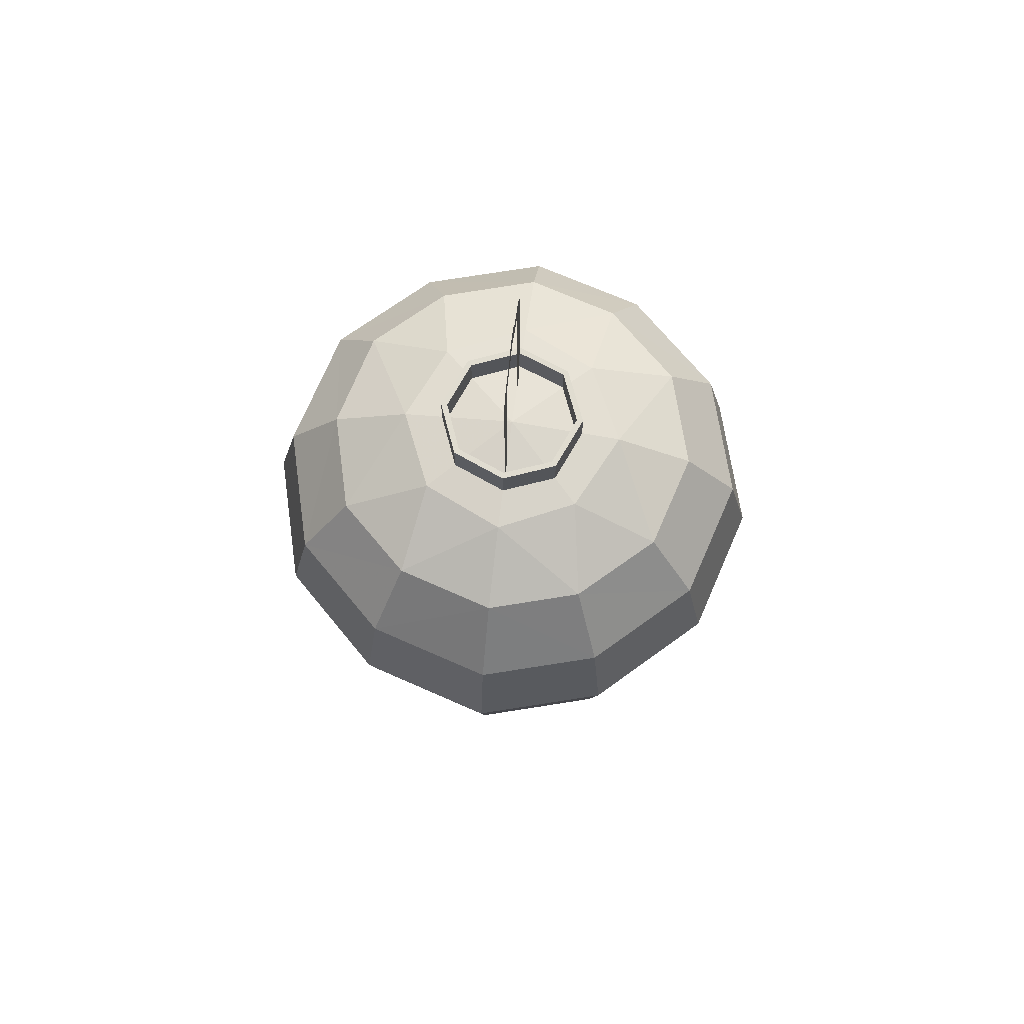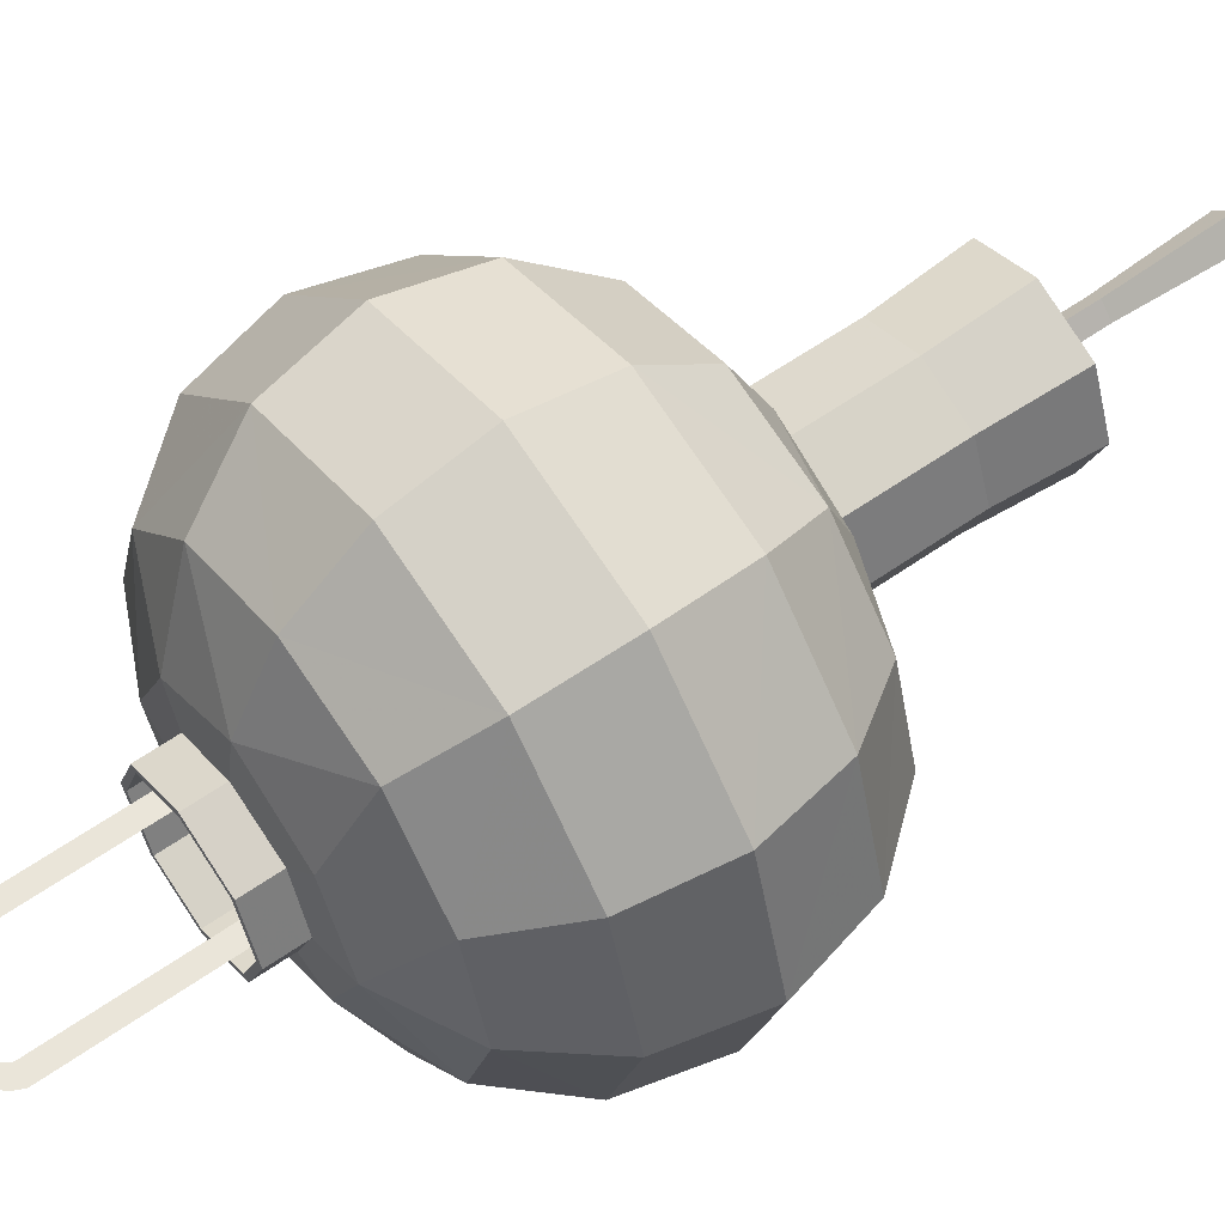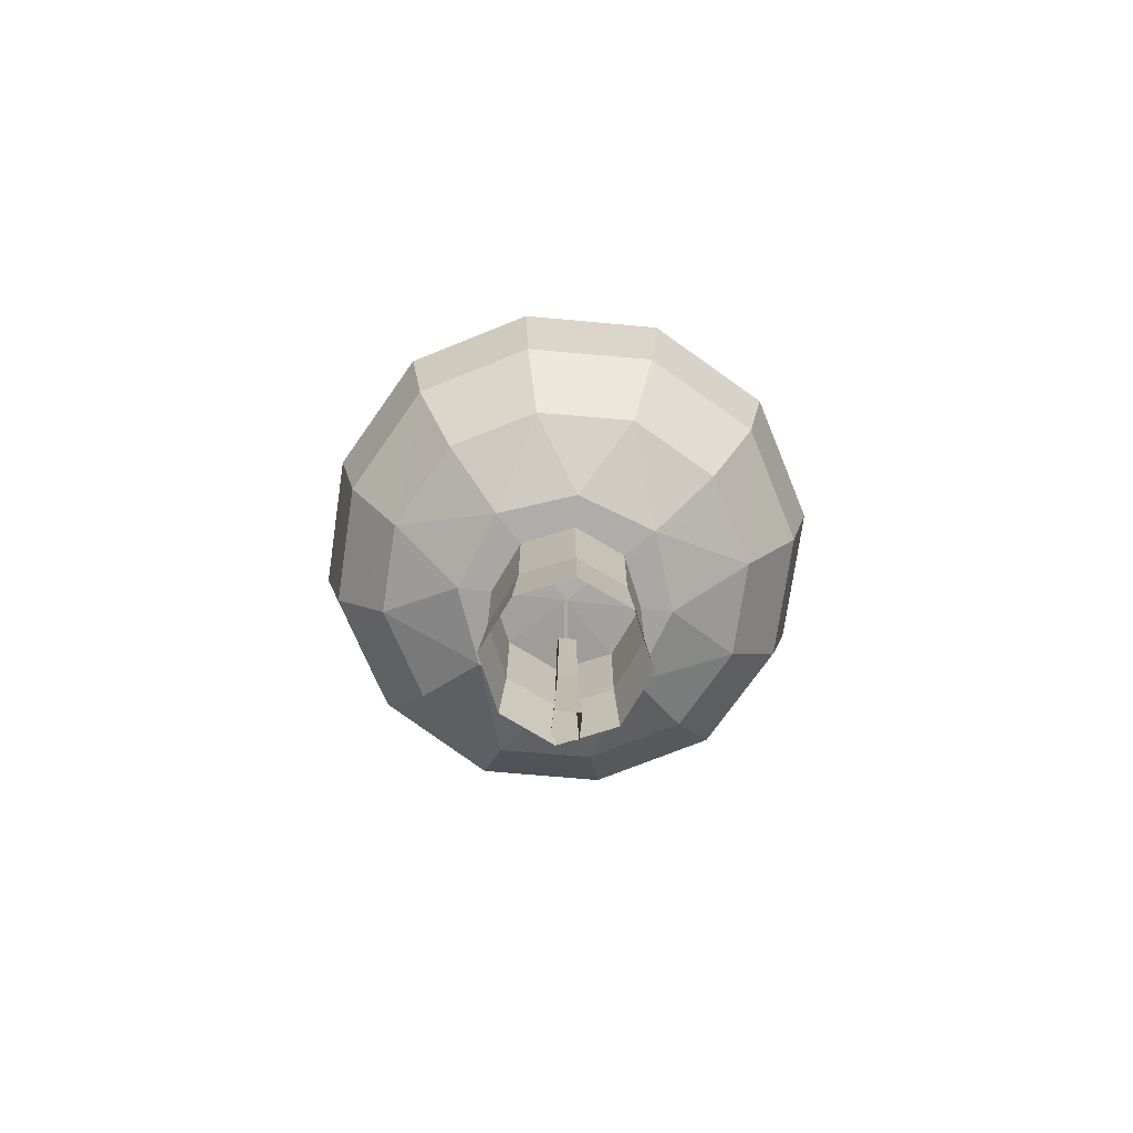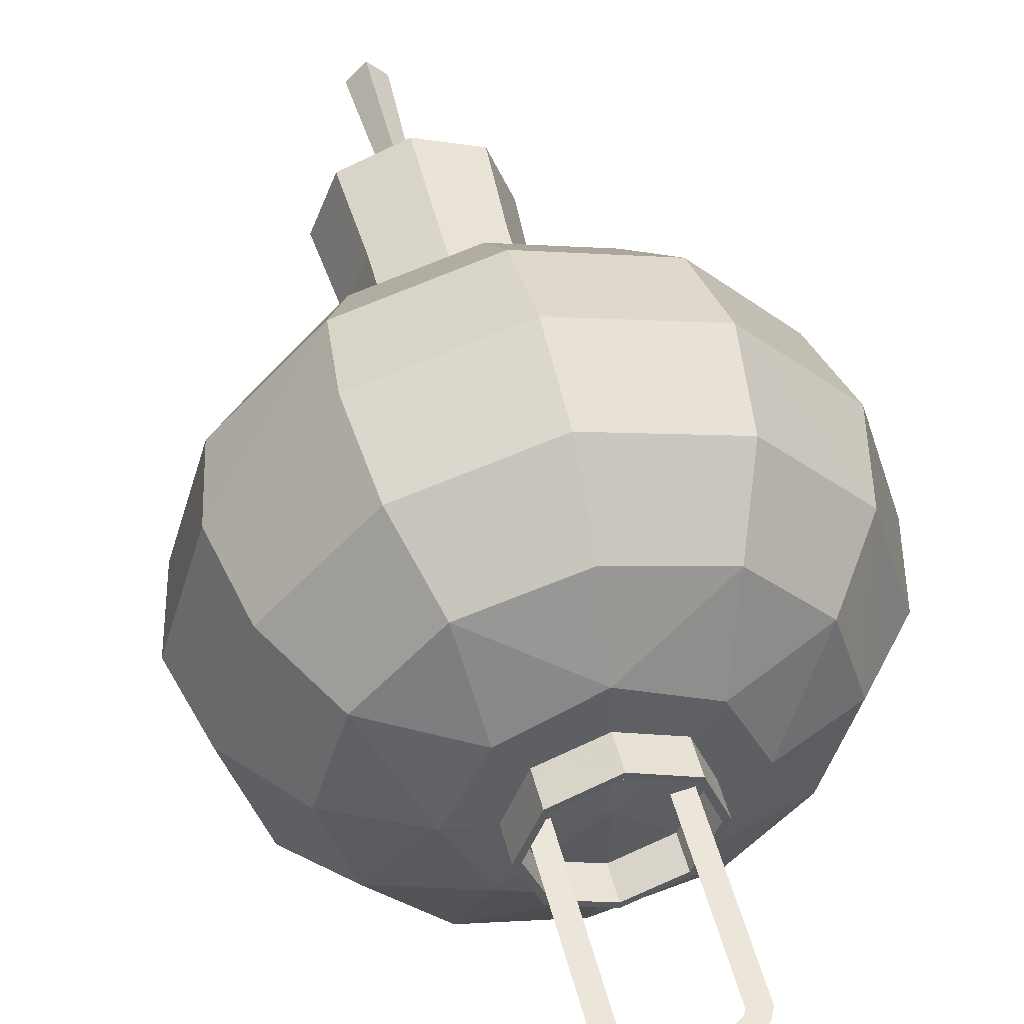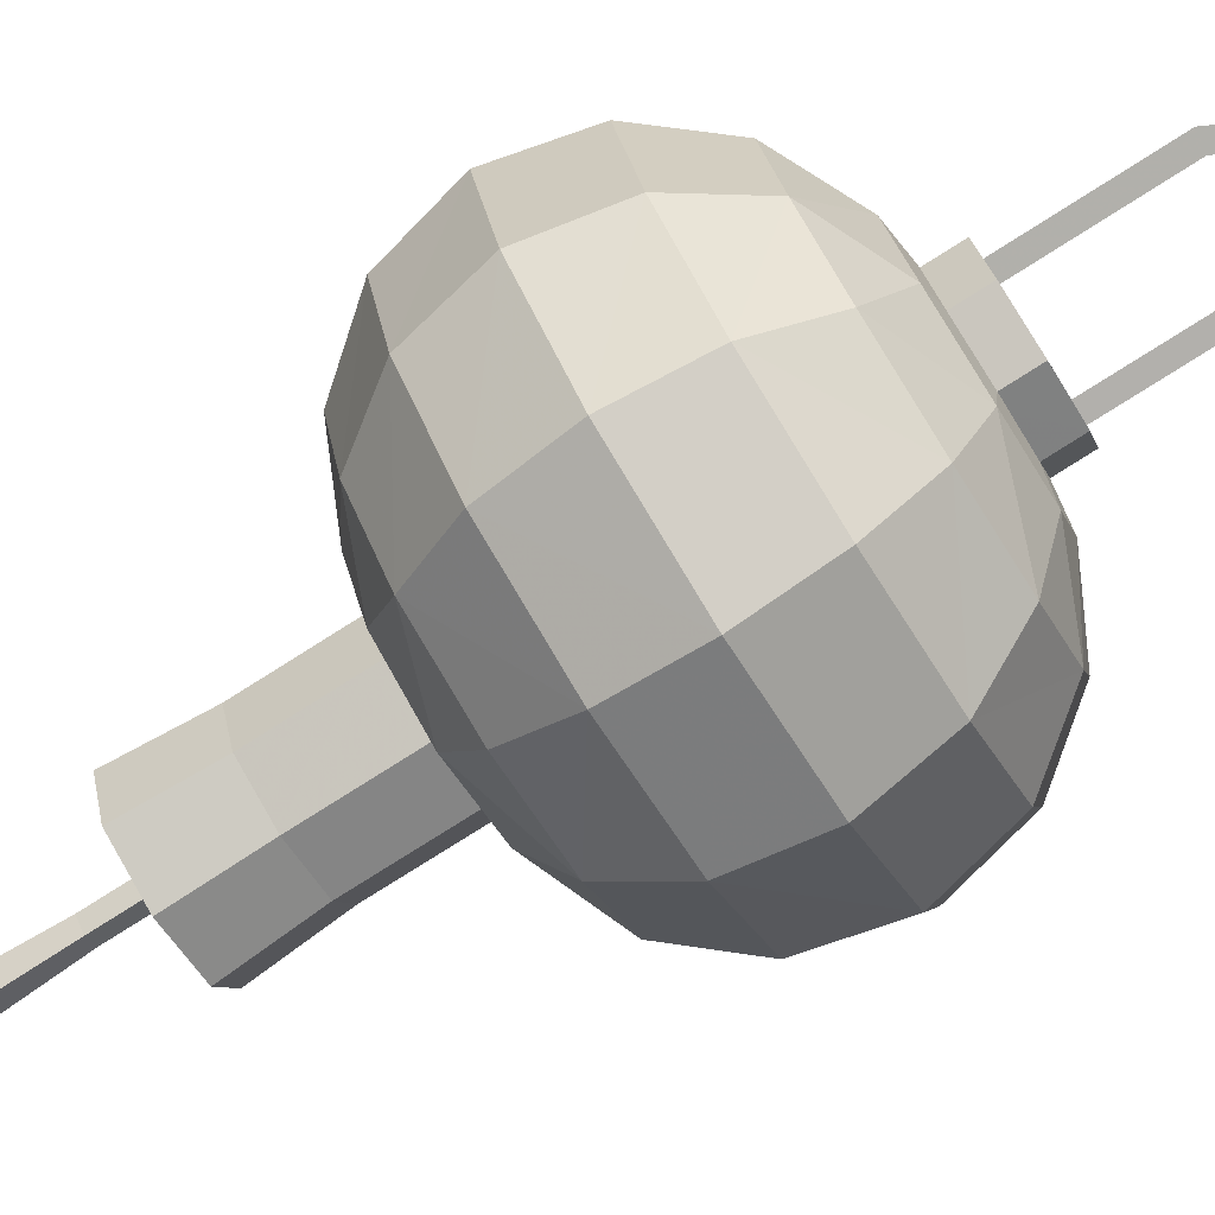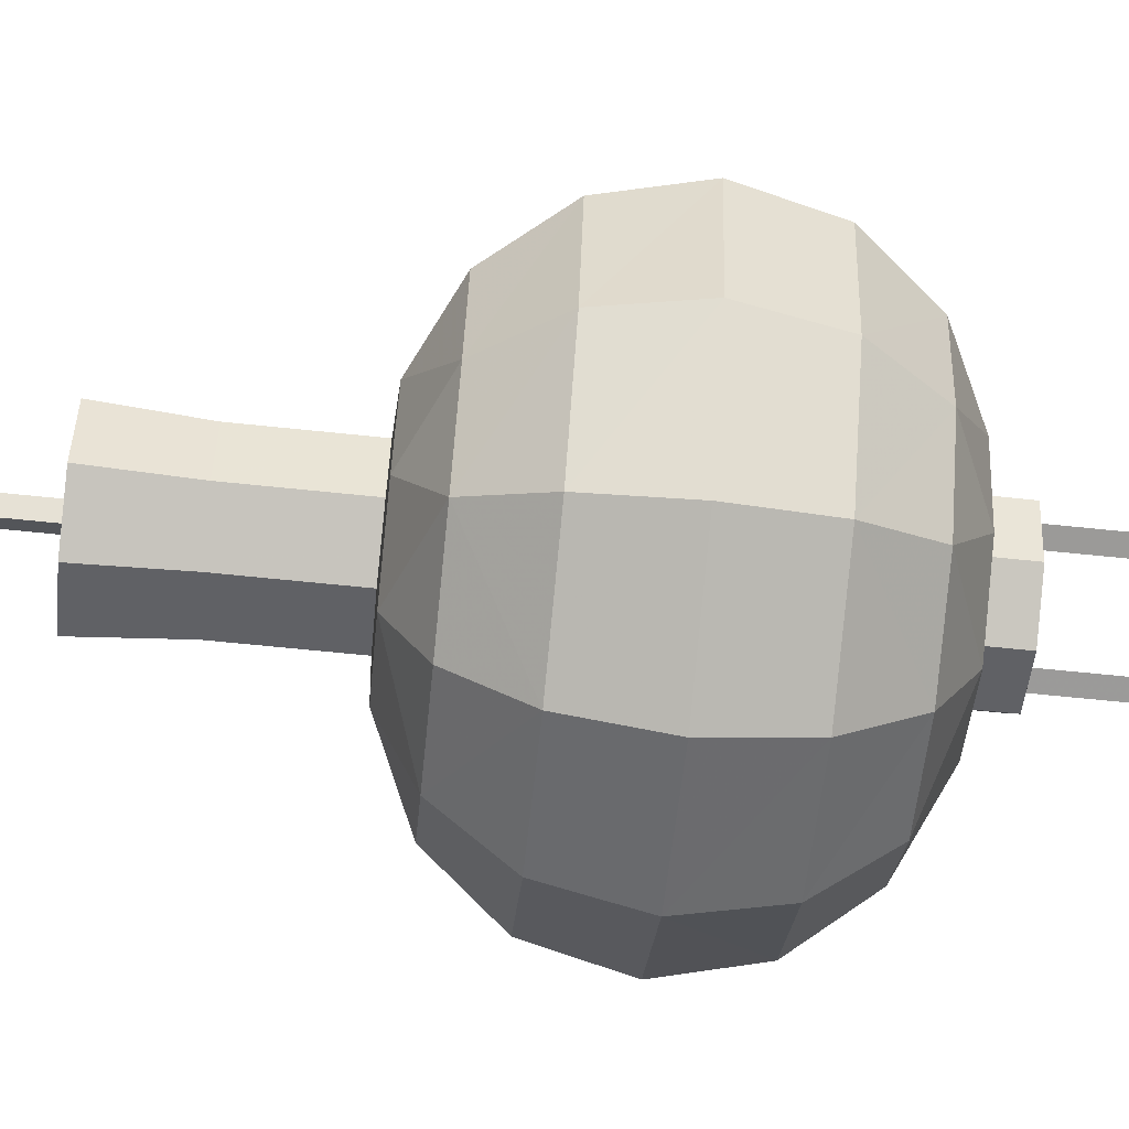
<metadata>
{"format":"obj","ext":"obj","renderer":"f3d","projection":"perspective","resolution":1024,"background":"white","views":[{"elev":69.7,"azim":97.3,"up":"+Z"},{"elev":58.5,"azim":53.9,"up":"+Y"},{"elev":-73.7,"azim":128.3,"up":"+Z"},{"elev":48.1,"azim":-14.0,"up":"+Y"},{"elev":-78.6,"azim":-57.7,"up":"+Y"},{"elev":-69.4,"azim":-95.8,"up":"+Y"}]}
</metadata>
<code>
g dahongdenglong
v 3.8 3.817 81.2
v 5.277 3e-06 81.2
v 5.748 2e-06 74.9
v 4.138 4.154 74.9
v 0 5.278 81.2
v 0 5.749 74.9
v 3.803 -3.874 81.2
v 1e-06 -5.277 81.2
v 1e-06 -5.749 74.9
v 4.142 -4.22 74.9
v 3.8 -3.871 89.88
v 1e-06 -5.272 89.88
v 0 5.272 89.88
v 3.797 3.817 89.88
v 5.272 4e-06 89.88
v 0.8761 2e-06 77.98
v 0.8761 1e-06 70.7
v 1e-06 0.8761 70.7
v 1e-06 0.8761 77.98
v 1e-06 -0.8761 77.98
v 1e-06 -0.8761 70.7
v 0.8761 1e-06 70.7
v 0.8761 2e-06 77.98
v 1.245 0 63.02
v 1e-06 1.245 63.02
v 1e-06 -1.245 63.02
v 1.245 0 63.02
v 2e-06 -17.36 96.43
v 2e-06 -13.53 91.75
v 6.897 -11.71 91.75
v 8.785 -14.99 96.42
v 2e-06 -18.78 102.4
v 9.444 -16.22 102.4
v 2e-06 -17.36 108.5
v 8.785 -14.99 108.5
v 2e-06 -13.53 113.1
v 6.897 -11.71 113.1
v 11.45 -6.828 91.75
v 13.53 4e-06 91.75
v 17.36 5e-06 96.43
v 14.79 -8.608 96.43
v 18.78 6e-06 102.4
v 16.02 -9.266 102.4
v 17.36 7e-06 108.5
v 14.79 -8.608 108.5
v 13.53 7e-06 113.1
v 11.45 -6.828 113.1
v -1e-06 17.36 96.43
v 8.709 14.83 96.42
v 6.82 11.56 91.75
v 0 13.53 91.75
v -1e-06 18.78 102.4
v 9.367 16.07 102.4
v -1e-06 17.36 108.5
v 8.709 14.83 108.5
v 0 13.53 113.1
v 6.82 11.56 113.1
v 11.61 6.444 91.75
v 14.94 8.224 96.43
v 16.18 8.883 102.4
v 14.94 8.224 108.5
v 11.61 6.444 113.1
v 6e-06 0.00297 130.4
v 0.4904 0.00297 130.2
v 0.7435 8e-06 131.4
v 4e-06 8e-06 131.6
v 0.9441 0.00297 129.6
v 1.519 0.00297 129.5
v 2.054 8e-06 130.3
v 1.439 8e-06 130.4
v 2.165 0.00297 129.4
v 2.945 8e-06 130.2
v 2.686 0.00297 129
v 3.793 8e-06 129.6
v 2.892 0.00297 128.6
v 4.169 8e-06 128.8
v 2.892 0.002969 116.1
v 4.169 6e-06 116.1
v -3.8 3.817 81.2
v -4.138 4.154 74.9
v -5.748 1e-06 74.9
v -5.277 2e-06 81.2
v -3.803 -3.874 81.2
v -4.142 -4.22 74.9
v -3.8 -3.871 89.88
v -3.797 3.817 89.88
v -5.272 3e-06 89.88
v -0.8761 2e-06 77.98
v 1e-06 0.8761 77.98
v 1e-06 0.8761 70.7
v -0.8761 1e-06 70.7
v 1e-06 -0.8761 77.98
v -0.8761 2e-06 77.98
v -0.8761 1e-06 70.7
v 1e-06 -0.8761 70.7
v 1e-06 1.245 63.02
v -1.245 0 63.02
v -1.245 0 63.02
v 1e-06 -1.245 63.02
v -8.785 -14.99 96.42
v -6.897 -11.71 91.75
v -9.444 -16.22 102.4
v -8.785 -14.99 108.5
v -6.897 -11.71 113.1
v -11.45 -6.828 91.75
v -14.79 -8.608 96.43
v -17.36 3e-06 96.43
v -13.53 2e-06 91.75
v -16.02 -9.266 102.4
v -18.78 3e-06 102.4
v -14.79 -8.608 108.5
v -17.36 4e-06 108.5
v -11.45 -6.828 113.1
v -13.53 5e-06 113.1
v -6.82 11.56 91.75
v -8.709 14.83 96.42
v -9.367 16.07 102.4
v -8.709 14.83 108.5
v -6.82 11.56 113.1
v -11.61 6.444 91.75
v -14.94 8.224 96.43
v -16.18 8.883 102.4
v -14.94 8.224 108.5
v -11.61 6.444 113.1
v -0.7435 8e-06 131.4
v -0.4904 0.002969 130.2
v -0.9441 0.002969 129.6
v -1.439 8e-06 130.4
v -2.054 7e-06 130.3
v -1.519 0.002969 129.5
v -2.945 7e-06 130.2
v -2.165 0.002969 129.4
v -3.793 7e-06 129.6
v -2.686 0.002969 129
v -4.169 7e-06 128.8
v -2.892 0.002969 128.6
v -4.169 6e-06 116.1
v -2.892 0.002968 116.1
v 3.51 3.401 115.1
v 4.826 6e-06 115.1
v 4.816 7e-06 118.5
v 3.503 3.394 118.5
v 0 4.826 115.1
v 0 4.816 118.5
v 3.392 -3.494 115.1
v 1e-06 -4.826 115.1
v 1e-06 -4.816 118.5
v 3.385 -3.488 118.5
v 3.803 3.706 118.5
v 5.272 7e-06 118.5
v 5.283 6e-06 115.1
v 3.81 3.713 115.1
v 0 5.272 118.5
v 0 5.283 115.1
v 3.699 -3.785 118.5
v 1e-06 -5.272 118.5
v 1e-06 -5.283 115.1
v 3.706 -3.792 115.1
v 3.503 3.394 118.5
v 4.816 7e-06 118.5
v 5.272 7e-06 118.5
v 3.803 3.706 118.5
v 0 5.272 118.5
v 0 4.816 118.5
v 3.699 -3.785 118.5
v 3.385 -3.488 118.5
v 1e-06 -4.816 118.5
v 1e-06 -5.272 118.5
v -3.51 3.401 115.1
v -3.503 3.394 118.5
v -4.816 6e-06 118.5
v -4.826 6e-06 115.1
v -3.392 -3.494 115.1
v -3.385 -3.488 118.5
v -3.803 3.706 118.5
v -3.81 3.713 115.1
v -5.283 6e-06 115.1
v -5.272 6e-06 118.5
v -3.699 -3.785 118.5
v -3.706 -3.792 115.1
v -3.503 3.394 118.5
v -3.803 3.706 118.5
v -5.272 6e-06 118.5
v -4.816 6e-06 118.5
v -3.699 -3.785 118.5
v -3.385 -3.488 118.5
v -0.1641 3e-06 89.87
v -0.1641 2e-06 77.16
v 0.1913 2e-06 77.16
v 0.1913 3e-06 89.88
v 1e-06 -8.085 89.12
v 1e-06 3e-06 88.66
v 5.507 -5.665 89.12
v 1e-06 -8.085 115.8
v 5.507 -5.665 115.8
v 1e-06 6e-06 116.7
v 8.085 4e-06 89.12
v 8.085 7e-06 115.8
v 0 8.085 89.12
v 5.546 5.397 89.12
v 0 8.085 115.8
v 5.546 5.397 115.8
v -5.507 -5.665 89.12
v -5.507 -5.665 115.8
v -8.085 3e-06 89.12
v -8.085 5e-06 115.8
v -5.546 5.397 89.12
v -5.546 5.397 115.8
v 6e-06 0.02154 130.4
v 4e-06 0.02451 131.6
v 0.7435 0.02451 131.4
v 0.4904 0.02154 130.2
v 0.9441 0.02154 129.6
v 1.439 0.02451 130.4
v 2.054 0.02451 130.3
v 1.519 0.02154 129.5
v 2.945 0.02451 130.2
v 2.165 0.02154 129.4
v 3.793 0.02451 129.6
v 2.686 0.02154 129
v 4.169 0.02451 128.8
v 2.892 0.02154 128.6
v 4.169 0.0245 116.1
v 2.892 0.02154 116.1
v -0.4904 0.02154 130.2
v -0.7435 0.02451 131.4
v -0.9441 0.02154 129.6
v -1.519 0.02154 129.5
v -2.054 0.0245 130.3
v -1.439 0.0245 130.4
v -2.165 0.02154 129.4
v -2.945 0.0245 130.2
v -2.686 0.02154 129
v -3.793 0.0245 129.6
v -2.892 0.02154 128.6
v -4.169 0.0245 128.8
v -2.892 0.02154 116.1
v -4.169 0.0245 116.1
f 1 2 3
f 3 4 1
f 5 1 4
f 4 6 5
f 7 8 9
f 9 10 7
f 3 2 7
f 7 10 3
f 11 12 8
f 8 7 11
f 13 14 1
f 1 5 13
f 14 15 2
f 2 1 14
f 7 2 15
f 15 11 7
f 16 17 18
f 18 19 16
f 20 21 22
f 22 23 20
f 17 24 25
f 25 18 17
f 22 21 26
f 26 27 22
f 28 29 30
f 30 31 28
f 32 28 31
f 31 33 32
f 34 32 33
f 33 35 34
f 36 34 35
f 35 37 36
f 38 39 40
f 40 41 38
f 41 40 42
f 42 43 41
f 43 42 44
f 44 45 43
f 45 44 46
f 46 47 45
f 35 45 47
f 47 37 35
f 33 43 45
f 45 35 33
f 31 41 43
f 43 33 31
f 30 38 41
f 41 31 30
f 48 49 50
f 50 51 48
f 52 53 49
f 49 48 52
f 54 55 53
f 53 52 54
f 56 57 55
f 55 54 56
f 58 59 40
f 40 39 58
f 59 60 42
f 42 40 59
f 60 61 44
f 44 42 60
f 61 62 46
f 46 44 61
f 55 57 62
f 62 61 55
f 53 55 61
f 61 60 53
f 49 53 60
f 60 59 49
f 50 49 59
f 59 58 50
f 63 64 65
f 65 66 63
f 67 68 69
f 69 70 67
f 68 71 72
f 72 69 68
f 71 73 74
f 74 72 71
f 73 75 76
f 76 74 73
f 75 77 78
f 78 76 75
f 64 67 70
f 70 65 64
f 79 80 81
f 81 82 79
f 5 6 80
f 80 79 5
f 83 84 9
f 9 8 83
f 81 84 83
f 83 82 81
f 85 83 8
f 8 12 85
f 13 5 79
f 79 86 13
f 86 79 82
f 82 87 86
f 83 85 87
f 87 82 83
f 88 89 90
f 90 91 88
f 92 93 94
f 94 95 92
f 91 90 96
f 96 97 91
f 94 98 99
f 99 95 94
f 28 100 101
f 101 29 28
f 32 102 100
f 100 28 32
f 34 103 102
f 102 32 34
f 36 104 103
f 103 34 36
f 105 106 107
f 107 108 105
f 106 109 110
f 110 107 106
f 109 111 112
f 112 110 109
f 111 113 114
f 114 112 111
f 103 104 113
f 113 111 103
f 102 103 111
f 111 109 102
f 100 102 109
f 109 106 100
f 101 100 106
f 106 105 101
f 48 51 115
f 115 116 48
f 52 48 116
f 116 117 52
f 54 52 117
f 117 118 54
f 56 54 118
f 118 119 56
f 120 108 107
f 107 121 120
f 121 107 110
f 110 122 121
f 122 110 112
f 112 123 122
f 123 112 114
f 114 124 123
f 118 123 124
f 124 119 118
f 117 122 123
f 123 118 117
f 116 121 122
f 122 117 116
f 115 120 121
f 121 116 115
f 63 66 125
f 125 126 63
f 127 128 129
f 129 130 127
f 130 129 131
f 131 132 130
f 132 131 133
f 133 134 132
f 134 133 135
f 135 136 134
f 136 135 137
f 137 138 136
f 126 125 128
f 128 127 126
f 139 140 141
f 141 142 139
f 143 139 142
f 142 144 143
f 145 146 147
f 147 148 145
f 140 145 148
f 148 141 140
f 149 150 151
f 151 152 149
f 153 149 152
f 152 154 153
f 155 156 157
f 157 158 155
f 151 150 155
f 155 158 151
f 159 160 161
f 161 162 159
f 163 164 159
f 159 162 163
f 165 166 167
f 167 168 165
f 161 160 166
f 166 165 161
f 169 170 171
f 171 172 169
f 143 144 170
f 170 169 143
f 173 174 147
f 147 146 173
f 172 171 174
f 174 173 172
f 175 176 177
f 177 178 175
f 153 154 176
f 176 175 153
f 179 180 157
f 157 156 179
f 177 180 179
f 179 178 177
f 181 182 183
f 183 184 181
f 163 182 181
f 181 164 163
f 185 168 167
f 167 186 185
f 183 185 186
f 186 184 183
f 187 188 189
f 189 190 187
f 191 192 193
f 29 191 30
f 194 37 195
f 196 194 195
f 193 197 38
f 47 46 198
f 198 196 195
f 192 197 193
f 37 47 195
f 193 38 30
f 199 200 192
f 199 50 200
f 201 57 56
f 196 202 201
f 197 58 39
f 62 202 198
f 198 202 196
f 192 200 197
f 57 202 62
f 200 50 58
f 194 36 37
f 201 202 57
f 62 198 46
f 47 198 195
f 51 50 199
f 200 58 197
f 38 197 39
f 30 191 193
f 191 203 192
f 29 101 191
f 194 204 104
f 196 204 194
f 203 105 205
f 113 206 114
f 206 204 196
f 192 203 205
f 104 204 113
f 203 101 105
f 199 192 207
f 199 207 115
f 201 56 119
f 196 201 208
f 205 108 120
f 124 206 208
f 206 196 208
f 192 205 207
f 119 124 208
f 207 120 115
f 194 104 36
f 201 119 208
f 124 114 206
f 113 204 206
f 51 199 115
f 207 205 120
f 105 108 205
f 101 203 191
f 209 210 211
f 211 212 209
f 213 214 215
f 215 216 213
f 216 215 217
f 217 218 216
f 218 217 219
f 219 220 218
f 220 219 221
f 221 222 220
f 222 221 223
f 223 224 222
f 212 211 214
f 214 213 212
f 209 225 226
f 226 210 209
f 227 228 229
f 229 230 227
f 228 231 232
f 232 229 228
f 231 233 234
f 234 232 231
f 233 235 236
f 236 234 233
f 235 237 238
f 238 236 235
f 225 227 230
f 230 226 225

</code>
